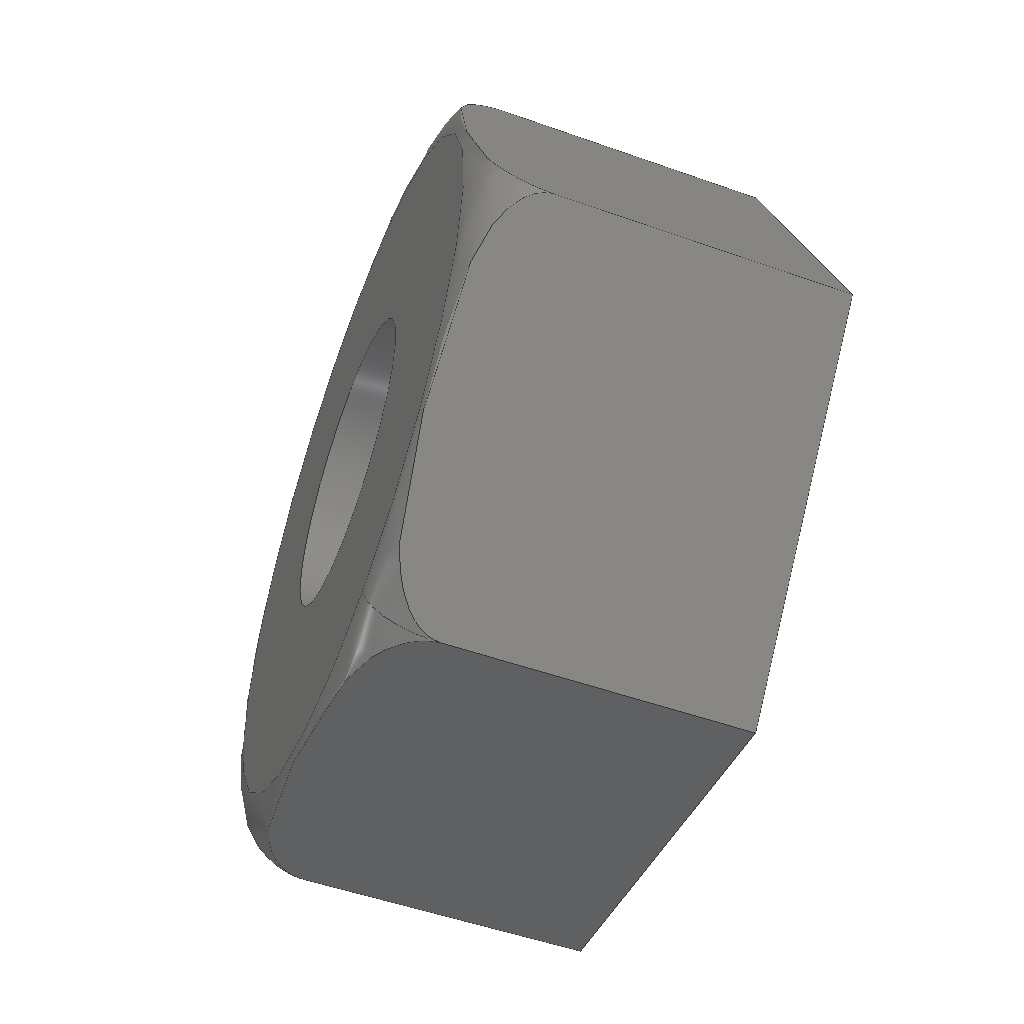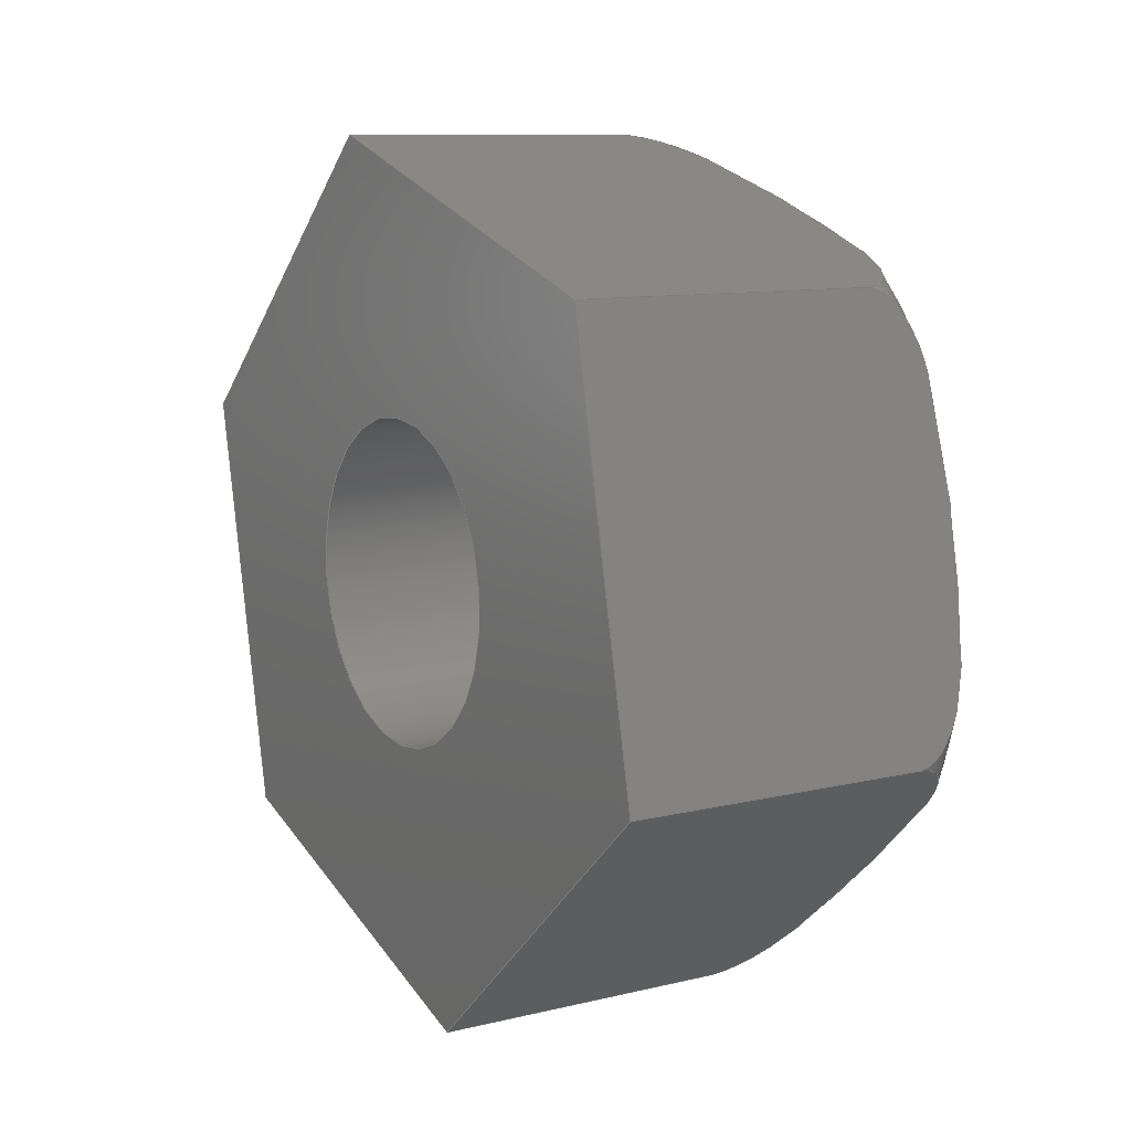
<metadata>
{"format":"step","ext":"step","renderer":"f3d","projection":"perspective","resolution":1024,"background":"white","views":[{"elev":-52.8,"azim":159.2,"up":"+Z"},{"elev":10.2,"azim":-31.3,"up":"+Y"}]}
</metadata>
<code>
ISO-10303-21;
DATA;
#1=PROPERTY_DEFINITION_REPRESENTATION(#5,#3);
#2=PROPERTY_DEFINITION_REPRESENTATION(#6,#4);
#3=REPRESENTATION('',(#7),#344);
#4=REPRESENTATION('',(#8),#344);
#5=PROPERTY_DEFINITION('pmi validation property','',#349);
#6=PROPERTY_DEFINITION('pmi validation property','',#349);
#7=VALUE_REPRESENTATION_ITEM('number of annotations',COUNT_MEASURE(0));
#8=VALUE_REPRESENTATION_ITEM('number of views',COUNT_MEASURE(0));
#9=SHAPE_REPRESENTATION_RELATIONSHIP('','',#181,#10);
#10=ADVANCED_BREP_SHAPE_REPRESENTATION('',(#179),#344);
#11=TOROIDAL_SURFACE('',#195,0.003071,0.0005953);
#12=CIRCLE('',#190,0.001353);
#13=CIRCLE('',#191,0.001353);
#14=CIRCLE('',#193,0.003071);
#15=CYLINDRICAL_SURFACE('',#189,0.001353);
#16=LINE('',#251,#28);
#17=LINE('',#253,#29);
#18=LINE('',#255,#30);
#19=LINE('',#269,#31);
#20=LINE('',#271,#32);
#21=LINE('',#285,#33);
#22=LINE('',#287,#34);
#23=LINE('',#301,#35);
#24=LINE('',#303,#36);
#25=LINE('',#317,#37);
#26=LINE('',#319,#38);
#27=LINE('',#332,#39);
#28=VECTOR('',#200,1);
#29=VECTOR('',#201,1);
#30=VECTOR('',#202,1);
#31=VECTOR('',#205,1);
#32=VECTOR('',#206,1);
#33=VECTOR('',#209,1);
#34=VECTOR('',#210,1);
#35=VECTOR('',#213,1);
#36=VECTOR('',#214,1);
#37=VECTOR('',#217,1);
#38=VECTOR('',#218,1);
#39=VECTOR('',#221,1);
#40=ORIENTED_EDGE('',*,*,#82,.F.);
#41=ORIENTED_EDGE('',*,*,#83,.T.);
#42=ORIENTED_EDGE('',*,*,#84,.T.);
#43=ORIENTED_EDGE('',*,*,#85,.F.);
#44=ORIENTED_EDGE('',*,*,#86,.F.);
#45=ORIENTED_EDGE('',*,*,#85,.T.);
#46=ORIENTED_EDGE('',*,*,#87,.T.);
#47=ORIENTED_EDGE('',*,*,#88,.F.);
#48=ORIENTED_EDGE('',*,*,#89,.F.);
#49=ORIENTED_EDGE('',*,*,#88,.T.);
#50=ORIENTED_EDGE('',*,*,#90,.T.);
#51=ORIENTED_EDGE('',*,*,#91,.F.);
#52=ORIENTED_EDGE('',*,*,#92,.F.);
#53=ORIENTED_EDGE('',*,*,#91,.T.);
#54=ORIENTED_EDGE('',*,*,#93,.T.);
#55=ORIENTED_EDGE('',*,*,#94,.F.);
#56=ORIENTED_EDGE('',*,*,#95,.F.);
#57=ORIENTED_EDGE('',*,*,#94,.T.);
#58=ORIENTED_EDGE('',*,*,#96,.T.);
#59=ORIENTED_EDGE('',*,*,#97,.F.);
#60=ORIENTED_EDGE('',*,*,#98,.F.);
#61=ORIENTED_EDGE('',*,*,#97,.T.);
#62=ORIENTED_EDGE('',*,*,#99,.T.);
#63=ORIENTED_EDGE('',*,*,#83,.F.);
#64=ORIENTED_EDGE('',*,*,#100,.F.);
#65=ORIENTED_EDGE('',*,*,#101,.T.);
#66=ORIENTED_EDGE('',*,*,#102,.F.);
#67=ORIENTED_EDGE('',*,*,#100,.T.);
#68=ORIENTED_EDGE('',*,*,#101,.F.);
#69=ORIENTED_EDGE('',*,*,#84,.F.);
#70=ORIENTED_EDGE('',*,*,#99,.F.);
#71=ORIENTED_EDGE('',*,*,#96,.F.);
#72=ORIENTED_EDGE('',*,*,#93,.F.);
#73=ORIENTED_EDGE('',*,*,#90,.F.);
#74=ORIENTED_EDGE('',*,*,#87,.F.);
#75=ORIENTED_EDGE('',*,*,#102,.T.);
#76=ORIENTED_EDGE('',*,*,#82,.T.);
#77=ORIENTED_EDGE('',*,*,#86,.T.);
#78=ORIENTED_EDGE('',*,*,#89,.T.);
#79=ORIENTED_EDGE('',*,*,#92,.T.);
#80=ORIENTED_EDGE('',*,*,#95,.T.);
#81=ORIENTED_EDGE('',*,*,#98,.T.);
#82=EDGE_CURVE('',#103,#104,#118,.T.);
#83=EDGE_CURVE('',#103,#105,#16,.T.);
#84=EDGE_CURVE('',#105,#106,#17,.T.);
#85=EDGE_CURVE('',#104,#106,#18,.T.);
#86=EDGE_CURVE('',#104,#107,#119,.T.);
#87=EDGE_CURVE('',#106,#108,#19,.T.);
#88=EDGE_CURVE('',#107,#108,#20,.T.);
#89=EDGE_CURVE('',#107,#109,#120,.T.);
#90=EDGE_CURVE('',#108,#110,#21,.T.);
#91=EDGE_CURVE('',#109,#110,#22,.T.);
#92=EDGE_CURVE('',#109,#111,#121,.T.);
#93=EDGE_CURVE('',#110,#112,#23,.T.);
#94=EDGE_CURVE('',#111,#112,#24,.T.);
#95=EDGE_CURVE('',#111,#113,#122,.T.);
#96=EDGE_CURVE('',#112,#114,#25,.T.);
#97=EDGE_CURVE('',#113,#114,#26,.T.);
#98=EDGE_CURVE('',#113,#103,#123,.T.);
#99=EDGE_CURVE('',#114,#105,#27,.T.);
#100=EDGE_CURVE('',#115,#115,#12,.F.);
#101=EDGE_CURVE('',#116,#116,#13,.F.);
#102=EDGE_CURVE('',#117,#117,#14,.T.);
#103=VERTEX_POINT('',#249);
#104=VERTEX_POINT('',#250);
#105=VERTEX_POINT('',#252);
#106=VERTEX_POINT('',#254);
#107=VERTEX_POINT('',#268);
#108=VERTEX_POINT('',#270);
#109=VERTEX_POINT('',#284);
#110=VERTEX_POINT('',#286);
#111=VERTEX_POINT('',#300);
#112=VERTEX_POINT('',#302);
#113=VERTEX_POINT('',#316);
#114=VERTEX_POINT('',#318);
#115=VERTEX_POINT('',#335);
#116=VERTEX_POINT('',#337);
#117=VERTEX_POINT('',#340);
#118=B_SPLINE_CURVE_WITH_KNOTS('',3,(#238,#239,#240,#241,#242,#243,#244,
#245,#246,#247,#248),.UNSPECIFIED.,.F.,.F.,(4,1,1,1,1,1,1,1,4),(0.006203,
0.006721,0.007239,0.007756,0.008274,
0.008792,0.009309,0.009827,0.01034),
 .UNSPECIFIED.);
#119=B_SPLINE_CURVE_WITH_KNOTS('',3,(#257,#258,#259,#260,#261,#262,#263,
#264,#265,#266,#267),.UNSPECIFIED.,.F.,.F.,(4,1,1,1,1,1,1,1,4),(1.97e-07,
0.0005211,0.001042,0.001563,0.002084,
0.002605,0.003126,0.003647,0.004168),
 .UNSPECIFIED.);
#120=B_SPLINE_CURVE_WITH_KNOTS('',3,(#273,#274,#275,#276,#277,#278,#279,
#280,#281,#282,#283),.UNSPECIFIED.,.F.,.F.,(4,1,1,1,1,1,1,1,4),(1.97e-07,
0.0005211,0.001042,0.001563,0.002084,
0.002605,0.003126,0.003647,0.004168),
 .UNSPECIFIED.);
#121=B_SPLINE_CURVE_WITH_KNOTS('',3,(#289,#290,#291,#292,#293,#294,#295,
#296,#297,#298,#299),.UNSPECIFIED.,.F.,.F.,(4,1,1,1,1,1,1,1,4),(0.006203,
0.006721,0.007239,0.007756,0.008274,
0.008792,0.009309,0.009827,0.01034),
 .UNSPECIFIED.);
#122=B_SPLINE_CURVE_WITH_KNOTS('',3,(#305,#306,#307,#308,#309,#310,#311,
#312,#313,#314,#315),.UNSPECIFIED.,.F.,.F.,(4,1,1,1,1,1,1,1,4),(1.97e-07,
0.0005211,0.001042,0.001563,0.002084,
0.002605,0.003126,0.003647,0.004168),
 .UNSPECIFIED.);
#123=B_SPLINE_CURVE_WITH_KNOTS('',3,(#321,#322,#323,#324,#325,#326,#327,
#328,#329,#330,#331),.UNSPECIFIED.,.F.,.F.,(4,1,1,1,1,1,1,1,4),(1.97e-07,
0.0005211,0.001042,0.001563,0.002084,
0.002605,0.003126,0.003647,0.004168),
 .UNSPECIFIED.);
#124=EDGE_LOOP('',(#40,#41,#42,#43));
#125=EDGE_LOOP('',(#44,#45,#46,#47));
#126=EDGE_LOOP('',(#48,#49,#50,#51));
#127=EDGE_LOOP('',(#52,#53,#54,#55));
#128=EDGE_LOOP('',(#56,#57,#58,#59));
#129=EDGE_LOOP('',(#60,#61,#62,#63));
#130=EDGE_LOOP('',(#64));
#131=EDGE_LOOP('',(#65));
#132=EDGE_LOOP('',(#66));
#133=EDGE_LOOP('',(#67));
#134=EDGE_LOOP('',(#68));
#135=EDGE_LOOP('',(#69,#70,#71,#72,#73,#74));
#136=EDGE_LOOP('',(#75));
#137=EDGE_LOOP('',(#76,#77,#78,#79,#80,#81));
#138=FACE_BOUND('',#124,.T.);
#139=FACE_BOUND('',#125,.T.);
#140=FACE_BOUND('',#126,.T.);
#141=FACE_BOUND('',#127,.T.);
#142=FACE_BOUND('',#128,.T.);
#143=FACE_BOUND('',#129,.T.);
#144=FACE_BOUND('',#130,.T.);
#145=FACE_BOUND('',#131,.T.);
#146=FACE_BOUND('',#132,.T.);
#147=FACE_BOUND('',#133,.T.);
#148=FACE_BOUND('',#134,.T.);
#149=FACE_BOUND('',#135,.T.);
#150=FACE_BOUND('',#136,.T.);
#151=FACE_BOUND('',#137,.T.);
#152=PLANE('',#183);
#153=PLANE('',#184);
#154=PLANE('',#185);
#155=PLANE('',#186);
#156=PLANE('',#187);
#157=PLANE('',#188);
#158=PLANE('',#192);
#159=PLANE('',#194);
#160=ADVANCED_FACE('',(#138),#152,.F.);
#161=ADVANCED_FACE('',(#139),#153,.F.);
#162=ADVANCED_FACE('',(#140),#154,.F.);
#163=ADVANCED_FACE('',(#141),#155,.F.);
#164=ADVANCED_FACE('',(#142),#156,.F.);
#165=ADVANCED_FACE('',(#143),#157,.F.);
#166=ADVANCED_FACE('',(#144,#145),#15,.F.);
#167=ADVANCED_FACE('',(#146,#147),#158,.T.);
#168=ADVANCED_FACE('',(#148,#149),#159,.F.);
#169=ADVANCED_FACE('',(#150,#151),#11,.T.);
#170=CLOSED_SHELL('',(#160,#161,#162,#163,#164,#165,#166,#167,#168,#169));
#171=STYLED_ITEM('',(#172),#179);
#172=PRESENTATION_STYLE_ASSIGNMENT((#173));
#173=SURFACE_STYLE_USAGE(.BOTH.,#174);
#174=SURFACE_SIDE_STYLE('',(#175));
#175=SURFACE_STYLE_FILL_AREA(#176);
#176=FILL_AREA_STYLE('',(#177));
#177=FILL_AREA_STYLE_COLOUR('',#178);
#178=COLOUR_RGB('',0.702,0.6824,0.6235);
#179=MANIFOLD_SOLID_BREP('tail15',#170);
#180=SHAPE_DEFINITION_REPRESENTATION(#349,#181);
#181=SHAPE_REPRESENTATION('tail15',(#182),#344);
#182=AXIS2_PLACEMENT_3D('',#236,#196,#197);
#183=AXIS2_PLACEMENT_3D('',#237,#198,#199);
#184=AXIS2_PLACEMENT_3D('',#256,#203,#204);
#185=AXIS2_PLACEMENT_3D('',#272,#207,#208);
#186=AXIS2_PLACEMENT_3D('',#288,#211,#212);
#187=AXIS2_PLACEMENT_3D('',#304,#215,#216);
#188=AXIS2_PLACEMENT_3D('',#320,#219,#220);
#189=AXIS2_PLACEMENT_3D('',#333,#222,#223);
#190=AXIS2_PLACEMENT_3D('',#334,#224,#225);
#191=AXIS2_PLACEMENT_3D('',#336,#226,#227);
#192=AXIS2_PLACEMENT_3D('',#338,#228,#229);
#193=AXIS2_PLACEMENT_3D('',#339,#230,#231);
#194=AXIS2_PLACEMENT_3D('',#341,#232,#233);
#195=AXIS2_PLACEMENT_3D('',#342,#234,#235);
#196=DIRECTION('',(0,0,1));
#197=DIRECTION('',(1,0,0));
#198=DIRECTION('',(9.71e-17,0.9511,0.309));
#199=DIRECTION('',(1,1.84e-17,-2.791e-18));
#200=DIRECTION('',(-1,-7.391e-17,-1.803e-17));
#201=DIRECTION('',(9.199e-18,0.309,-0.9511));
#202=DIRECTION('',(-1,-7.391e-17,-1.803e-17));
#203=DIRECTION('',(7.063e-17,0.2079,0.9781));
#204=DIRECTION('',(9.365e-17,0.9781,-0.2079));
#205=DIRECTION('',(3.814e-17,0.9781,-0.2079));
#206=DIRECTION('',(-1,-7.391e-17,-1.803e-17));
#207=DIRECTION('',(-2.647e-17,-0.7431,0.6691));
#208=DIRECTION('',(6.364e-17,0.6691,0.7431));
#209=DIRECTION('',(8.127e-18,0.6691,0.7431));
#210=DIRECTION('',(-1,-7.391e-17,-1.803e-17));
#211=DIRECTION('',(-9.71e-17,-0.9511,-0.309));
#212=DIRECTION('',(-1,-1.84e-17,2.791e-18));
#213=DIRECTION('',(-9.199e-18,-0.309,0.9511));
#214=DIRECTION('',(-1,-7.391e-17,-1.803e-17));
#215=DIRECTION('',(-4.287e-17,-0.2079,-0.9781));
#216=DIRECTION('',(-9.365e-17,-0.9781,0.2079));
#217=DIRECTION('',(-9.365e-17,-0.9781,0.2079));
#218=DIRECTION('',(-1,-7.391e-17,-1.803e-17));
#219=DIRECTION('',(2.647e-17,0.7431,-0.6691));
#220=DIRECTION('',(-6.364e-17,-0.6691,-0.7431));
#221=DIRECTION('',(-6.364e-17,-0.6691,-0.7431));
#222=DIRECTION('',(-1,-1.84e-17,-1.109e-17));
#223=DIRECTION('',(1.717e-17,-0.3746,-0.9272));
#224=DIRECTION('',(1,1.84e-17,1.109e-17));
#225=DIRECTION('',(-1.84e-17,1,0));
#226=DIRECTION('',(1,1.84e-17,1.109e-17));
#227=DIRECTION('',(-1.84e-17,1,0));
#228=DIRECTION('',(1,1.84e-17,1.109e-17));
#229=DIRECTION('',(-9.199e-18,-0.309,0.9511));
#230=DIRECTION('',(-1,-1.84e-17,-1.109e-17));
#231=DIRECTION('',(9.199e-18,0.309,-0.9511));
#232=DIRECTION('',(1,1.84e-17,1.109e-17));
#233=DIRECTION('',(-9.199e-18,-0.309,0.9511));
#234=DIRECTION('',(-1,-1.84e-17,-1.109e-17));
#235=DIRECTION('',(9.199e-18,0.309,-0.9511));
#236=CARTESIAN_POINT('',(0,0,0));
#237=CARTESIAN_POINT('',(0.01465,0.9623,-0.05153));
#238=CARTESIAN_POINT('',(0.01405,0.9617,-0.04979));
#239=CARTESIAN_POINT('',(0.01423,0.9617,-0.04979));
#240=CARTESIAN_POINT('',(0.01449,0.9618,-0.05007));
#241=CARTESIAN_POINT('',(0.0146,0.962,-0.05054));
#242=CARTESIAN_POINT('',(0.01464,0.9621,-0.05103));
#243=CARTESIAN_POINT('',(0.01464,0.9623,-0.05152));
#244=CARTESIAN_POINT('',(0.01464,0.9624,-0.05201));
#245=CARTESIAN_POINT('',(0.0146,0.9626,-0.05251));
#246=CARTESIAN_POINT('',(0.01449,0.9628,-0.05299));
#247=CARTESIAN_POINT('',(0.01423,0.9628,-0.05327));
#248=CARTESIAN_POINT('',(0.01405,0.9628,-0.05327));
#249=CARTESIAN_POINT('',(0.01405,0.9617,-0.04979));
#250=CARTESIAN_POINT('',(0.01405,0.9628,-0.05327));
#251=CARTESIAN_POINT('',(0.01465,0.9617,-0.04979));
#252=CARTESIAN_POINT('',(0.01147,0.9617,-0.04979));
#253=CARTESIAN_POINT('',(0.01147,0.9623,-0.05153));
#254=CARTESIAN_POINT('',(0.01147,0.9628,-0.05327));
#255=CARTESIAN_POINT('',(0.01465,0.9628,-0.05327));
#256=CARTESIAN_POINT('',(0.01465,0.9646,-0.05365));
#257=CARTESIAN_POINT('',(0.01405,0.9628,-0.05327));
#258=CARTESIAN_POINT('',(0.01423,0.9628,-0.05327));
#259=CARTESIAN_POINT('',(0.01449,0.9631,-0.05334));
#260=CARTESIAN_POINT('',(0.0146,0.9636,-0.05344));
#261=CARTESIAN_POINT('',(0.01464,0.9641,-0.05355));
#262=CARTESIAN_POINT('',(0.01464,0.9646,-0.05365));
#263=CARTESIAN_POINT('',(0.01464,0.9651,-0.05376));
#264=CARTESIAN_POINT('',(0.0146,0.9656,-0.05387));
#265=CARTESIAN_POINT('',(0.01449,0.9661,-0.05397));
#266=CARTESIAN_POINT('',(0.01423,0.9664,-0.05404));
#267=CARTESIAN_POINT('',(0.01405,0.9664,-0.05404));
#268=CARTESIAN_POINT('',(0.01405,0.9664,-0.05404));
#269=CARTESIAN_POINT('',(0.01147,0.9646,-0.05365));
#270=CARTESIAN_POINT('',(0.01147,0.9664,-0.05404));
#271=CARTESIAN_POINT('',(0.01465,0.9664,-0.05404));
#272=CARTESIAN_POINT('',(0.01465,0.9677,-0.05267));
#273=CARTESIAN_POINT('',(0.01405,0.9664,-0.05404));
#274=CARTESIAN_POINT('',(0.01423,0.9664,-0.05404));
#275=CARTESIAN_POINT('',(0.01449,0.9666,-0.05381));
#276=CARTESIAN_POINT('',(0.0146,0.967,-0.05344));
#277=CARTESIAN_POINT('',(0.01464,0.9673,-0.05306));
#278=CARTESIAN_POINT('',(0.01464,0.9677,-0.05267));
#279=CARTESIAN_POINT('',(0.01464,0.968,-0.05229));
#280=CARTESIAN_POINT('',(0.0146,0.9683,-0.05191));
#281=CARTESIAN_POINT('',(0.01449,0.9687,-0.05153));
#282=CARTESIAN_POINT('',(0.01423,0.9689,-0.05131));
#283=CARTESIAN_POINT('',(0.01405,0.9689,-0.05131));
#284=CARTESIAN_POINT('',(0.01405,0.9689,-0.05131));
#285=CARTESIAN_POINT('',(0.01147,0.9677,-0.05267));
#286=CARTESIAN_POINT('',(0.01147,0.9689,-0.05131));
#287=CARTESIAN_POINT('',(0.01465,0.9689,-0.05131));
#288=CARTESIAN_POINT('',(0.01465,0.9683,-0.04957));
#289=CARTESIAN_POINT('',(0.01405,0.9689,-0.05131));
#290=CARTESIAN_POINT('',(0.01423,0.9689,-0.05131));
#291=CARTESIAN_POINT('',(0.01449,0.9688,-0.05103));
#292=CARTESIAN_POINT('',(0.0146,0.9686,-0.05056));
#293=CARTESIAN_POINT('',(0.01464,0.9685,-0.05007));
#294=CARTESIAN_POINT('',(0.01464,0.9683,-0.04958));
#295=CARTESIAN_POINT('',(0.01464,0.9682,-0.04908));
#296=CARTESIAN_POINT('',(0.0146,0.968,-0.04859));
#297=CARTESIAN_POINT('',(0.01449,0.9678,-0.04811));
#298=CARTESIAN_POINT('',(0.01423,0.9678,-0.04782));
#299=CARTESIAN_POINT('',(0.01405,0.9678,-0.04782));
#300=CARTESIAN_POINT('',(0.01405,0.9678,-0.04782));
#301=CARTESIAN_POINT('',(0.01147,0.9683,-0.04957));
#302=CARTESIAN_POINT('',(0.01147,0.9678,-0.04782));
#303=CARTESIAN_POINT('',(0.01465,0.9678,-0.04782));
#304=CARTESIAN_POINT('',(0.01465,0.966,-0.04744));
#305=CARTESIAN_POINT('',(0.01405,0.9678,-0.04782));
#306=CARTESIAN_POINT('',(0.01423,0.9678,-0.04782));
#307=CARTESIAN_POINT('',(0.01449,0.9675,-0.04776));
#308=CARTESIAN_POINT('',(0.0146,0.967,-0.04766));
#309=CARTESIAN_POINT('',(0.01464,0.9665,-0.04755));
#310=CARTESIAN_POINT('',(0.01464,0.966,-0.04744));
#311=CARTESIAN_POINT('',(0.01464,0.9655,-0.04734));
#312=CARTESIAN_POINT('',(0.0146,0.965,-0.04723));
#313=CARTESIAN_POINT('',(0.01449,0.9645,-0.04712));
#314=CARTESIAN_POINT('',(0.01423,0.9642,-0.04706));
#315=CARTESIAN_POINT('',(0.01405,0.9642,-0.04706));
#316=CARTESIAN_POINT('',(0.01405,0.9642,-0.04706));
#317=CARTESIAN_POINT('',(0.01147,0.966,-0.04744));
#318=CARTESIAN_POINT('',(0.01147,0.9642,-0.04706));
#319=CARTESIAN_POINT('',(0.01465,0.9642,-0.04706));
#320=CARTESIAN_POINT('',(0.01465,0.9629,-0.04842));
#321=CARTESIAN_POINT('',(0.01405,0.9642,-0.04706));
#322=CARTESIAN_POINT('',(0.01423,0.9642,-0.04706));
#323=CARTESIAN_POINT('',(0.01449,0.964,-0.04729));
#324=CARTESIAN_POINT('',(0.0146,0.9636,-0.04766));
#325=CARTESIAN_POINT('',(0.01464,0.9633,-0.04804));
#326=CARTESIAN_POINT('',(0.01464,0.9629,-0.04842));
#327=CARTESIAN_POINT('',(0.01464,0.9626,-0.04881));
#328=CARTESIAN_POINT('',(0.0146,0.9623,-0.04919));
#329=CARTESIAN_POINT('',(0.01449,0.9619,-0.04956));
#330=CARTESIAN_POINT('',(0.01423,0.9617,-0.04979));
#331=CARTESIAN_POINT('',(0.01405,0.9617,-0.04979));
#332=CARTESIAN_POINT('',(0.01147,0.9629,-0.04842));
#333=CARTESIAN_POINT('',(0.004402,0.9653,-0.05055));
#334=CARTESIAN_POINT('',(0.01465,0.9653,-0.05055));
#335=CARTESIAN_POINT('',(0.01465,0.9667,-0.05055));
#336=CARTESIAN_POINT('',(0.01147,0.9653,-0.05055));
#337=CARTESIAN_POINT('',(0.01147,0.9667,-0.05055));
#338=CARTESIAN_POINT('',(0.01465,1.005,-0.03779));
#339=CARTESIAN_POINT('',(0.01465,0.9653,-0.05055));
#340=CARTESIAN_POINT('',(0.01465,0.9662,-0.05347));
#341=CARTESIAN_POINT('',(0.01147,1.005,-0.03779));
#342=CARTESIAN_POINT('',(0.01405,0.9653,-0.05055));
#343=MECHANICAL_DESIGN_GEOMETRIC_PRESENTATION_REPRESENTATION('',(#171),
#344);
#344=(
GEOMETRIC_REPRESENTATION_CONTEXT(3)
GLOBAL_UNCERTAINTY_ASSIGNED_CONTEXT((#345))
GLOBAL_UNIT_ASSIGNED_CONTEXT((#348,#347,#346))
REPRESENTATION_CONTEXT('tail15','TOP_LEVEL_ASSEMBLY_PART')
);
#345=UNCERTAINTY_MEASURE_WITH_UNIT(LENGTH_MEASURE(5e-06),#348,
'DISTANCE_ACCURACY_VALUE','Maximum Tolerance applied to model');
#346=(
NAMED_UNIT(*)
SI_UNIT($,.STERADIAN.)
SOLID_ANGLE_UNIT()
);
#347=(
NAMED_UNIT(*)
PLANE_ANGLE_UNIT()
SI_UNIT($,.RADIAN.)
);
#348=(
LENGTH_UNIT()
NAMED_UNIT(*)
SI_UNIT($,.METRE.)
);
#349=PRODUCT_DEFINITION_SHAPE('','',#350);
#350=PRODUCT_DEFINITION('','',#352,#351);
#351=PRODUCT_DEFINITION_CONTEXT('',#358,'design');
#352=PRODUCT_DEFINITION_FORMATION_WITH_SPECIFIED_SOURCE('','',#354,
 .NOT_KNOWN.);
#353=PRODUCT_RELATED_PRODUCT_CATEGORY('','',(#354));
#354=PRODUCT('tail15','tail15','tail15',(#356));
#355=PRODUCT_CATEGORY('','');
#356=PRODUCT_CONTEXT('',#358,'mechanical');
#357=APPLICATION_PROTOCOL_DEFINITION('international standard',
'automotive_design',2010,#358);
#358=APPLICATION_CONTEXT(
'core data for automotive mechanical design processes');
ENDSEC;
END-ISO-10303-21;

</code>
